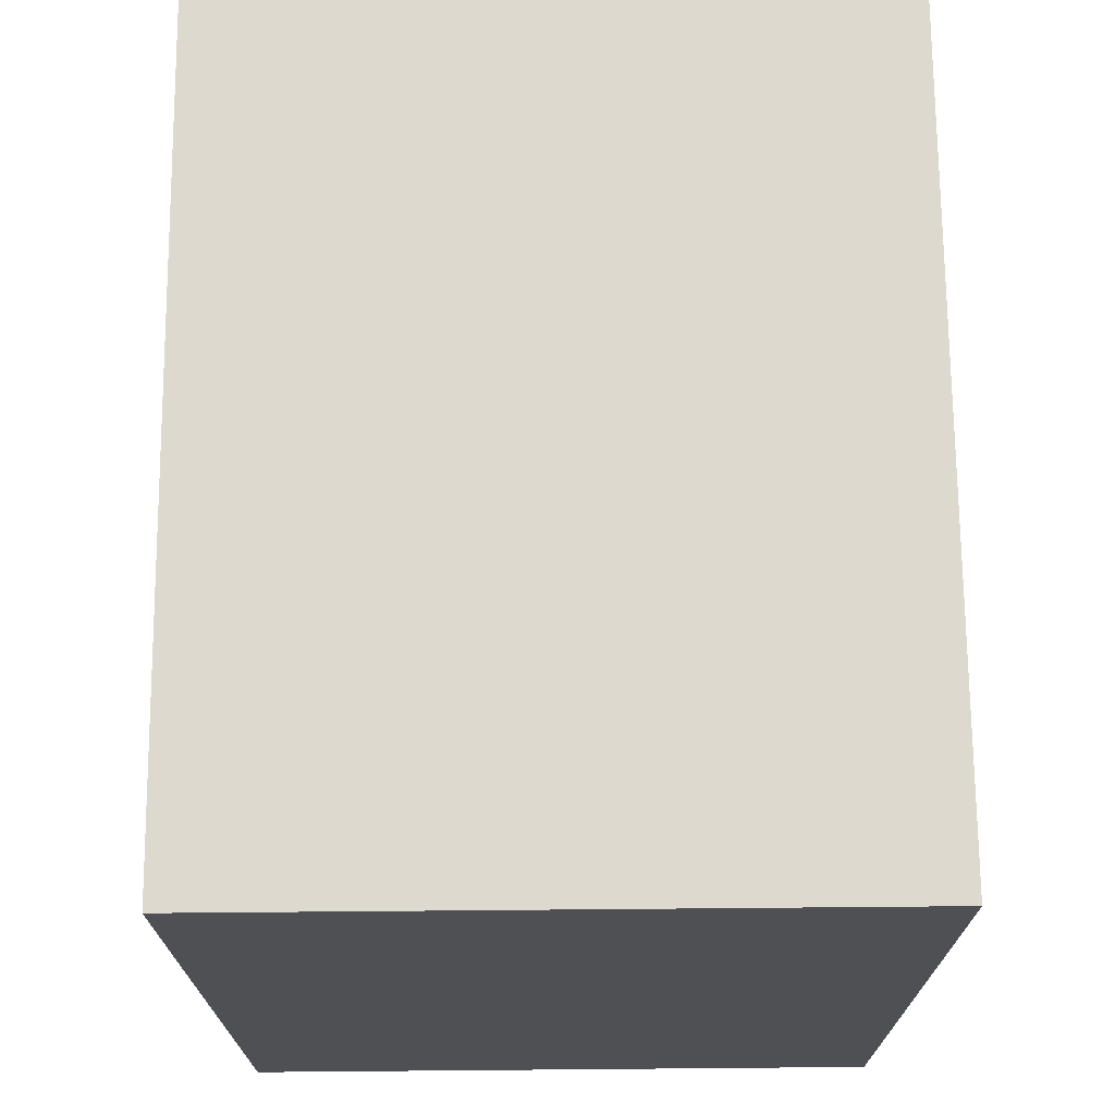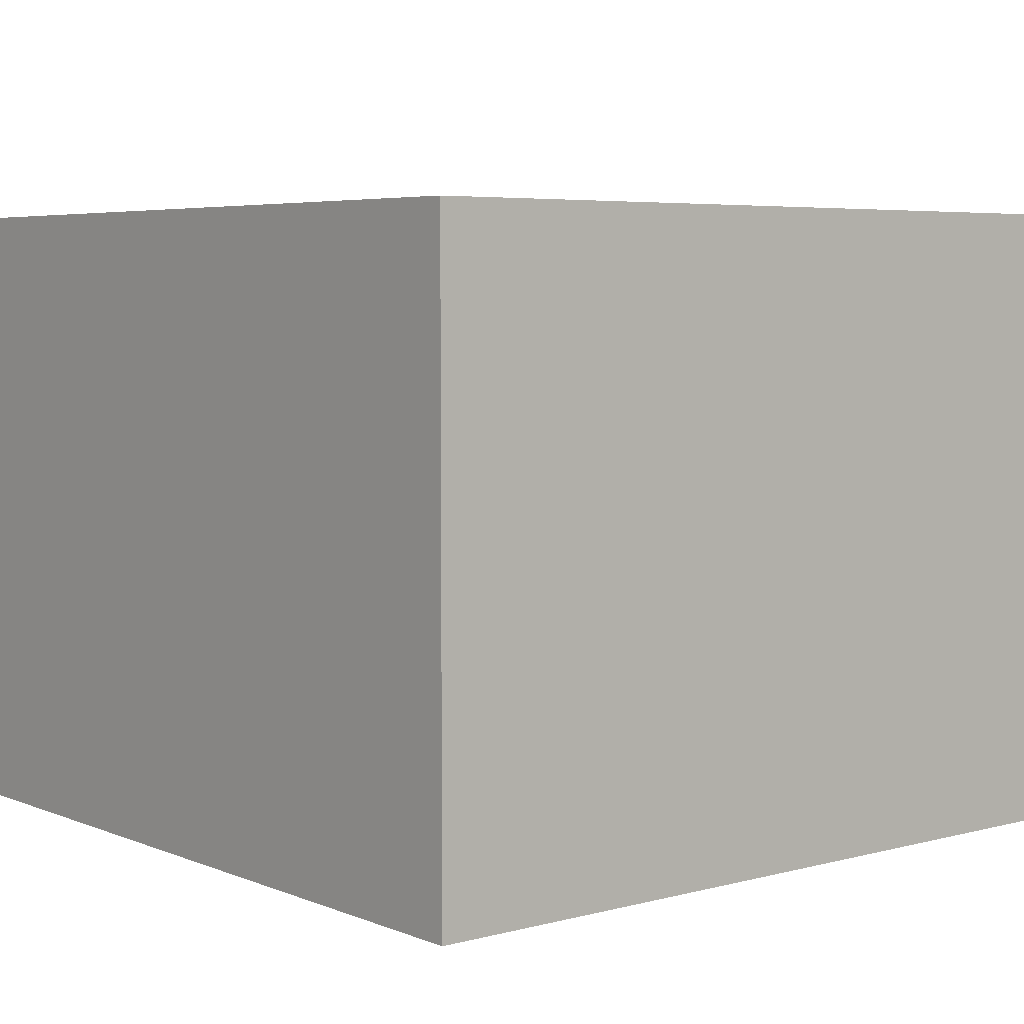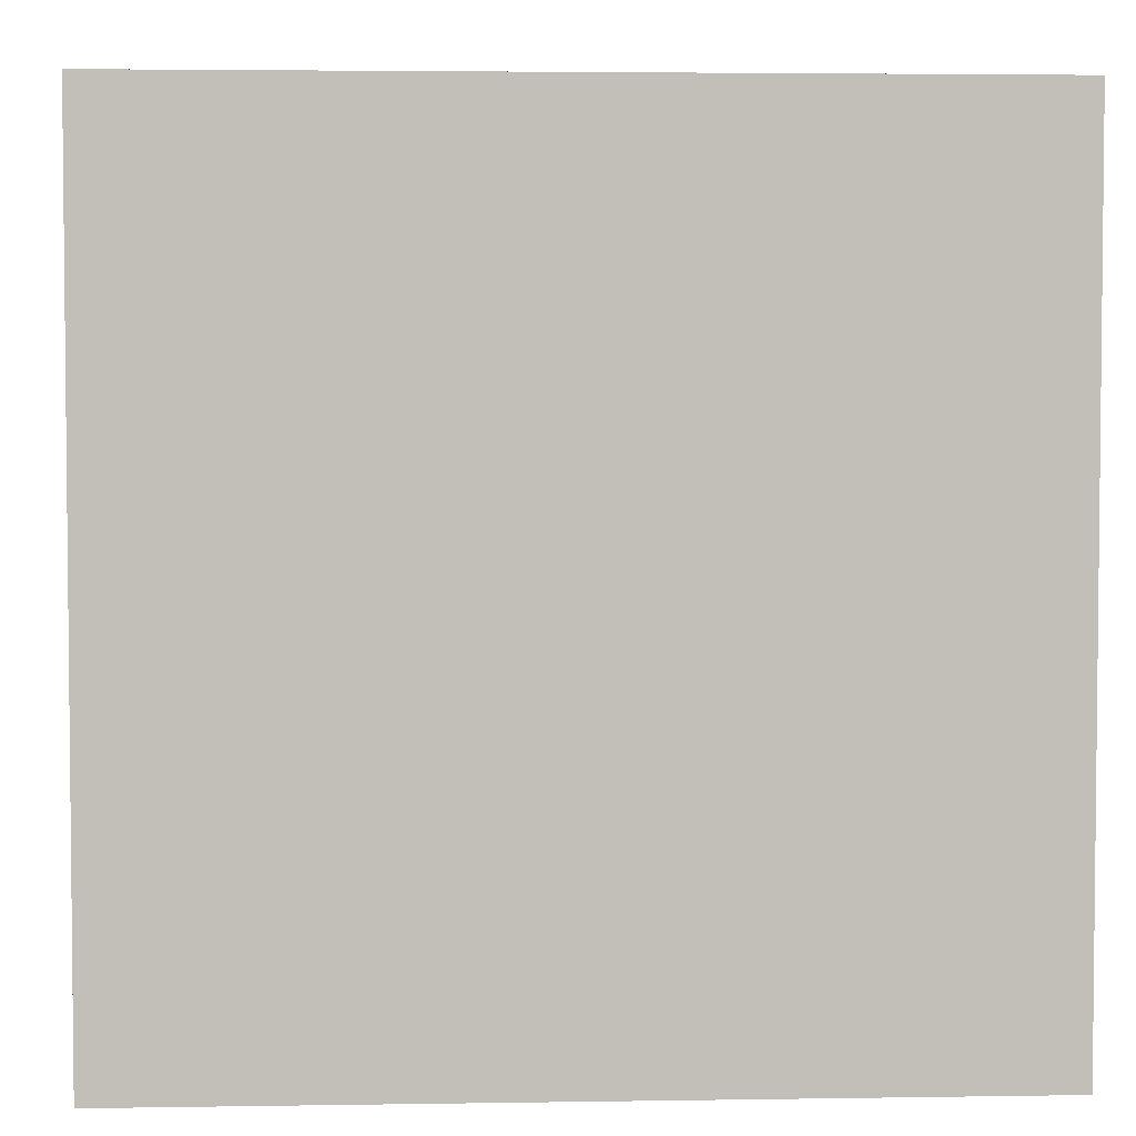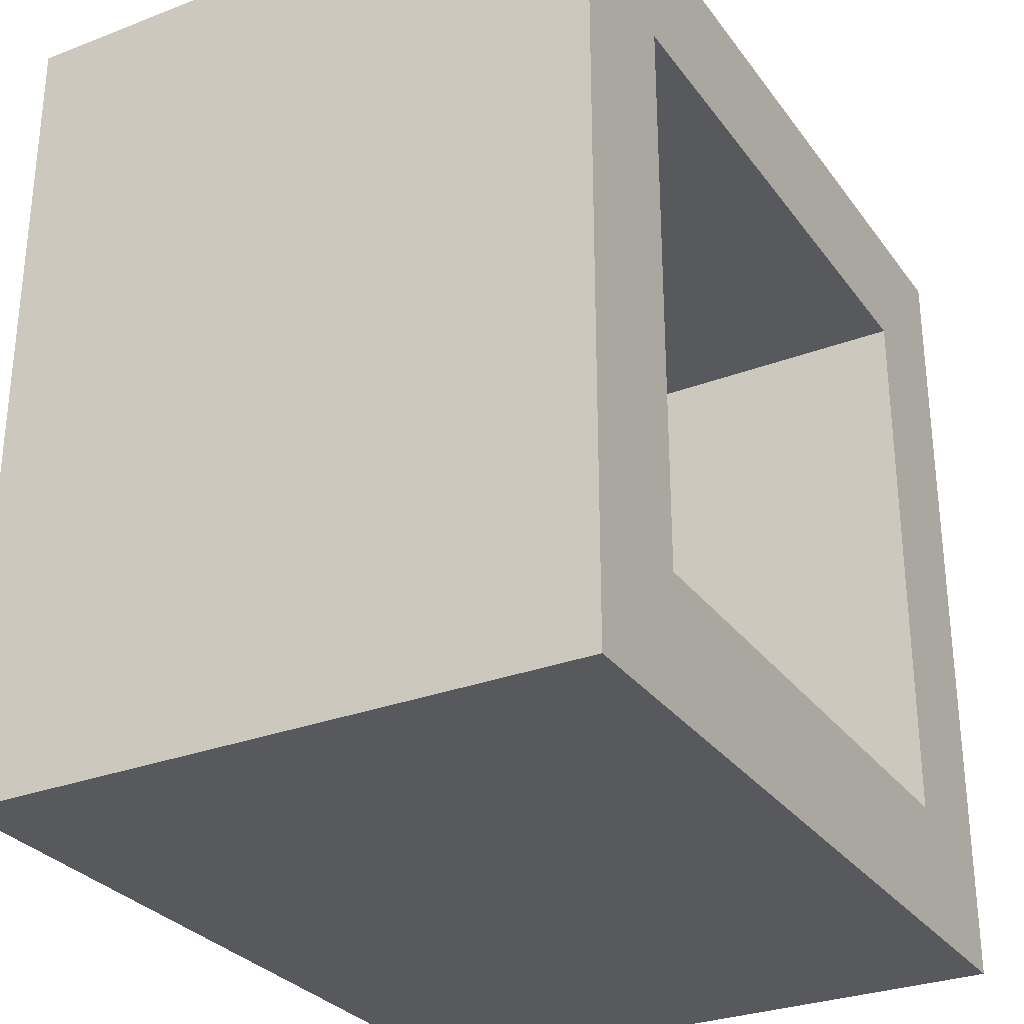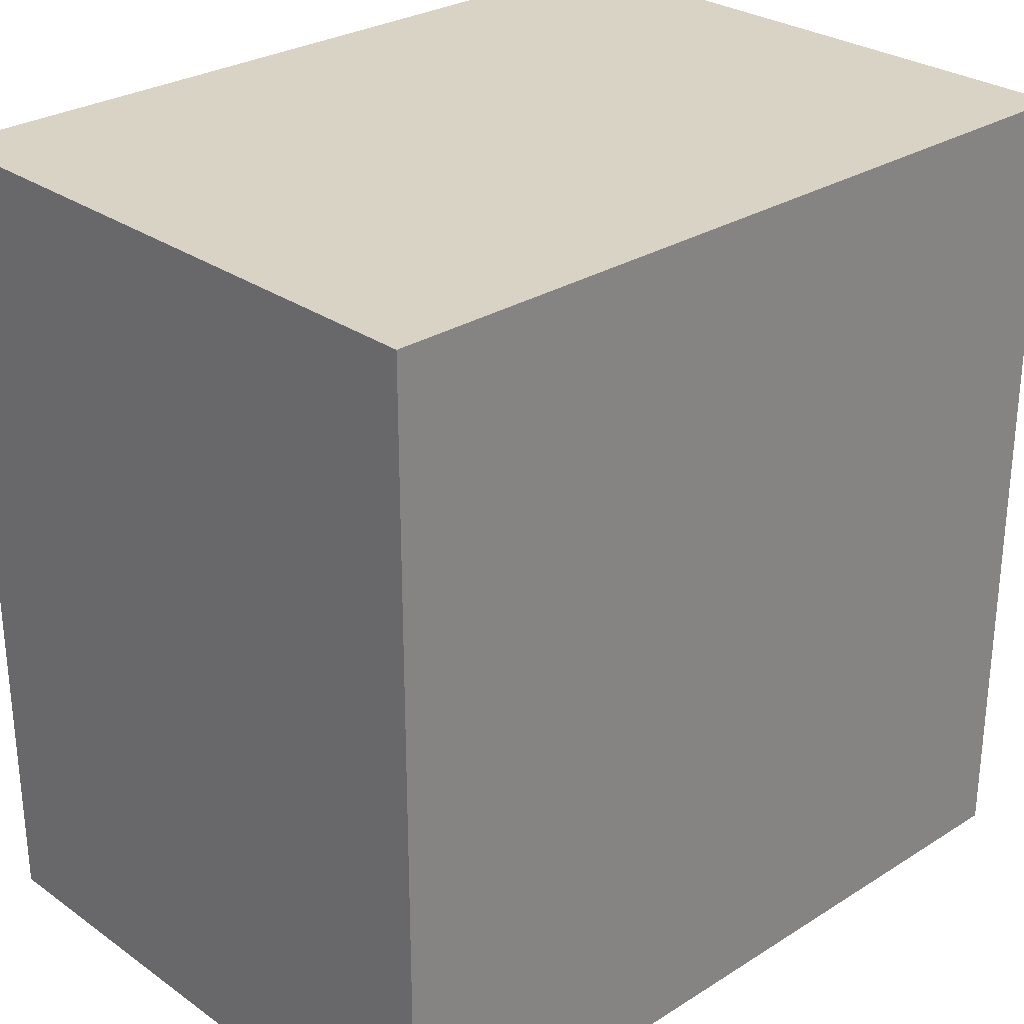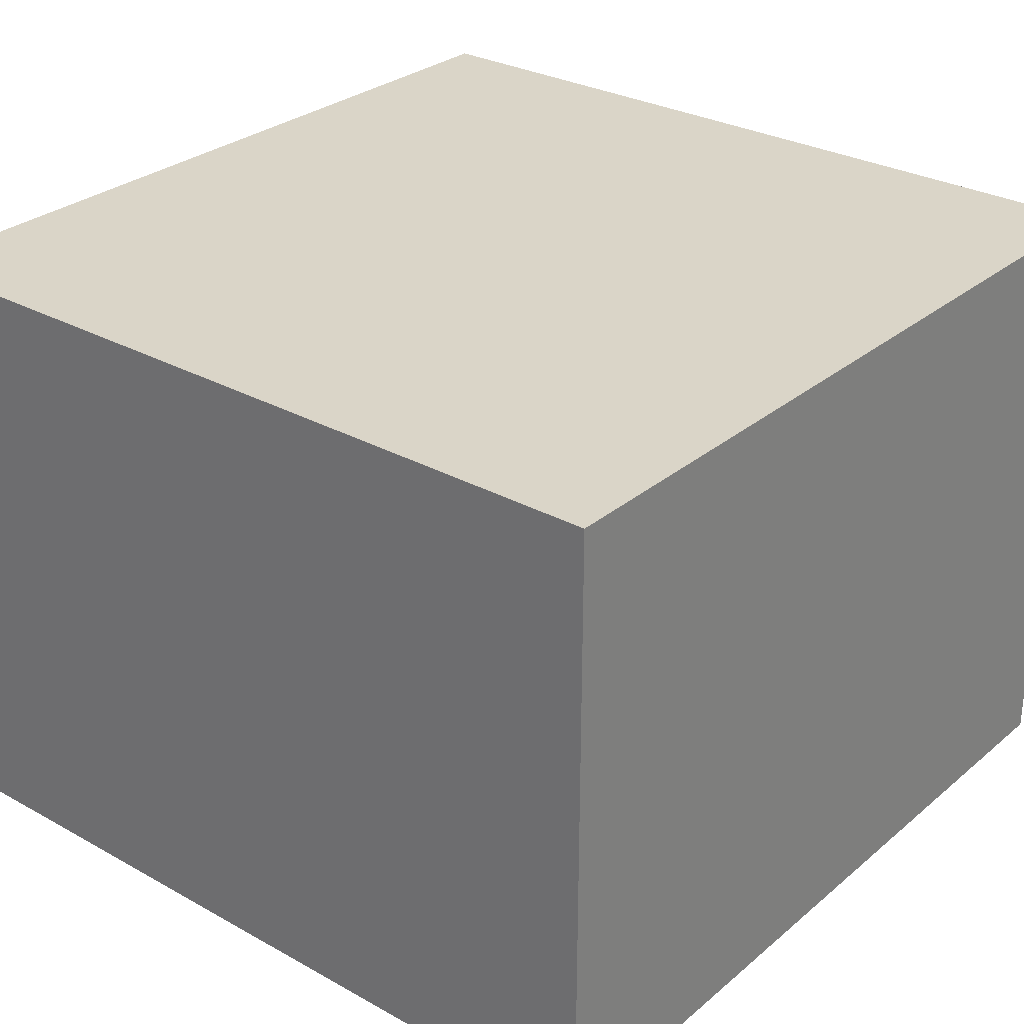
<metadata>
{"format":"obj","ext":"obj","renderer":"f3d","projection":"perspective","resolution":1024,"background":"white","views":[{"elev":71.4,"azim":89.5,"up":"+Z"},{"elev":5.2,"azim":-39.3,"up":"+Y"},{"elev":3.7,"azim":177.0,"up":"+Z"},{"elev":-29.6,"azim":-60.7,"up":"+Z"},{"elev":28.3,"azim":136.6,"up":"+Z"},{"elev":29.2,"azim":-50.6,"up":"+Y"}]}
</metadata>
<code>
o model_3575
v 0.5 0.75 -0.5
v -0.5 0.75 -0.5
v -0.5 0.75 0.5
v 0.5 0.75 0.5
v -0.5 0 -0.5
v 0.5 0 -0.5
v 0.3414 0 -0.3415
v -0.3415 0 -0.3415
v 0.5 0 0.5
v -0.5 0 0.5
v -0.3415 0 0.3415
v 0.3414 0 0.3415
v -0.3415 0.6271 -0.3416
v 0.3417 0.6271 -0.3416
v 0.3417 0.6271 0.3415
v -0.3415 0.6271 0.3415
v 0.3414 0 -0.3415
v 0.5 0 -0.5
v 0.5 0 0.5
v 0.3414 0 0.3415
v -0.5 0 0.5
v -0.5 0 -0.5
v -0.3415 0 -0.3415
v -0.3415 0 0.3415
v -0.5 0 0.5
v 0.5 0 0.5
v 0.5 0.75 0.5
v -0.5 0.75 0.5
v 0.5 0 0.5
v 0.5 0 -0.5
v 0.5 0.75 -0.5
v 0.5 0.75 0.5
v -0.5 0.75 -0.5
v -0.5 0 -0.5
v -0.5 0 0.5
v -0.5 0.75 0.5
v 0.5 0 -0.5
v -0.5 0 -0.5
v -0.5 0.75 -0.5
v 0.5 0.75 -0.5
v -0.3415 0.6271 -0.3416
v -0.3415 0.6271 0.3415
v -0.3415 0 0.3415
v -0.3415 0 -0.3415
v -0.3415 0.6271 0.3415
v 0.3417 0.6271 0.3415
v 0.3414 0 0.3415
v -0.3415 0 0.3415
v 0.3417 0.6271 0.3415
v 0.3417 0.6271 -0.3416
v 0.3414 0 -0.3415
v 0.3414 0 0.3415
v -0.3415 0 -0.3415
v 0.3414 0 -0.3415
v 0.3417 0.6271 -0.3416
v -0.3415 0.6271 -0.3416
g surface_000
f 53 55 56
f 53 54 55
f 49 51 52
f 49 50 51
f 45 47 48
f 45 46 47
f 41 43 44
f 41 42 43
f 37 39 40
f 37 38 39
f 33 35 36
f 33 34 35
f 29 31 32
f 29 30 31
f 25 27 28
f 25 26 27
f 21 23 24
f 21 22 23
f 17 19 20
f 17 18 19
f 13 15 16
f 13 14 15
f 9 11 12
f 9 10 11
f 5 7 8
f 5 6 7
f 1 3 4
f 1 2 3

</code>
